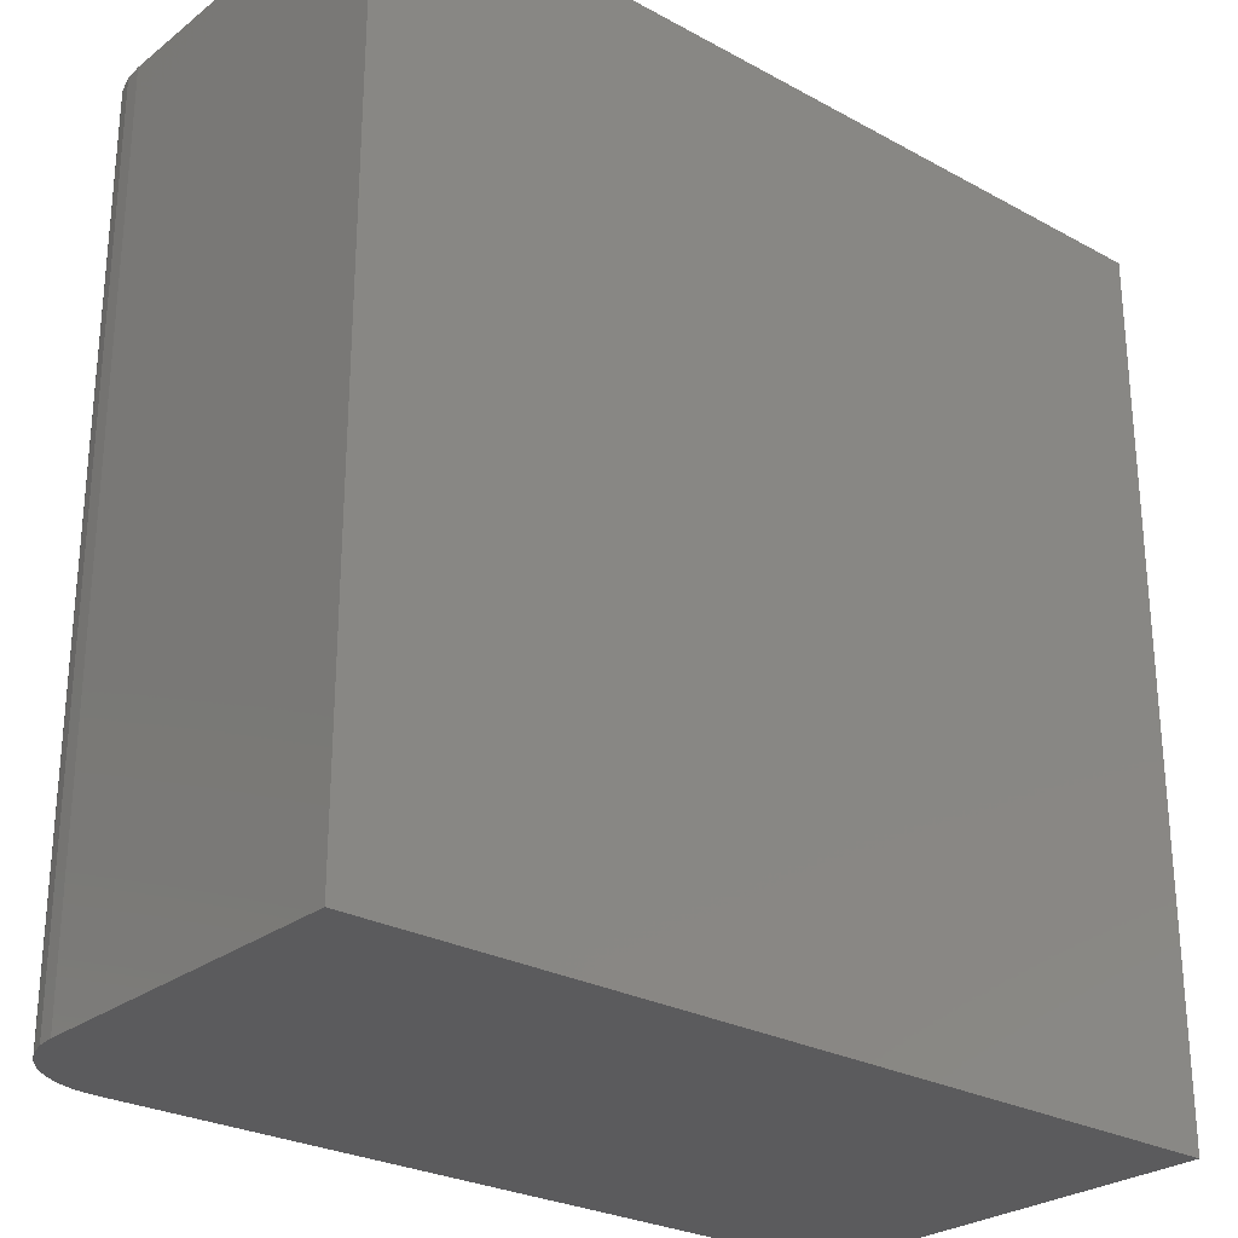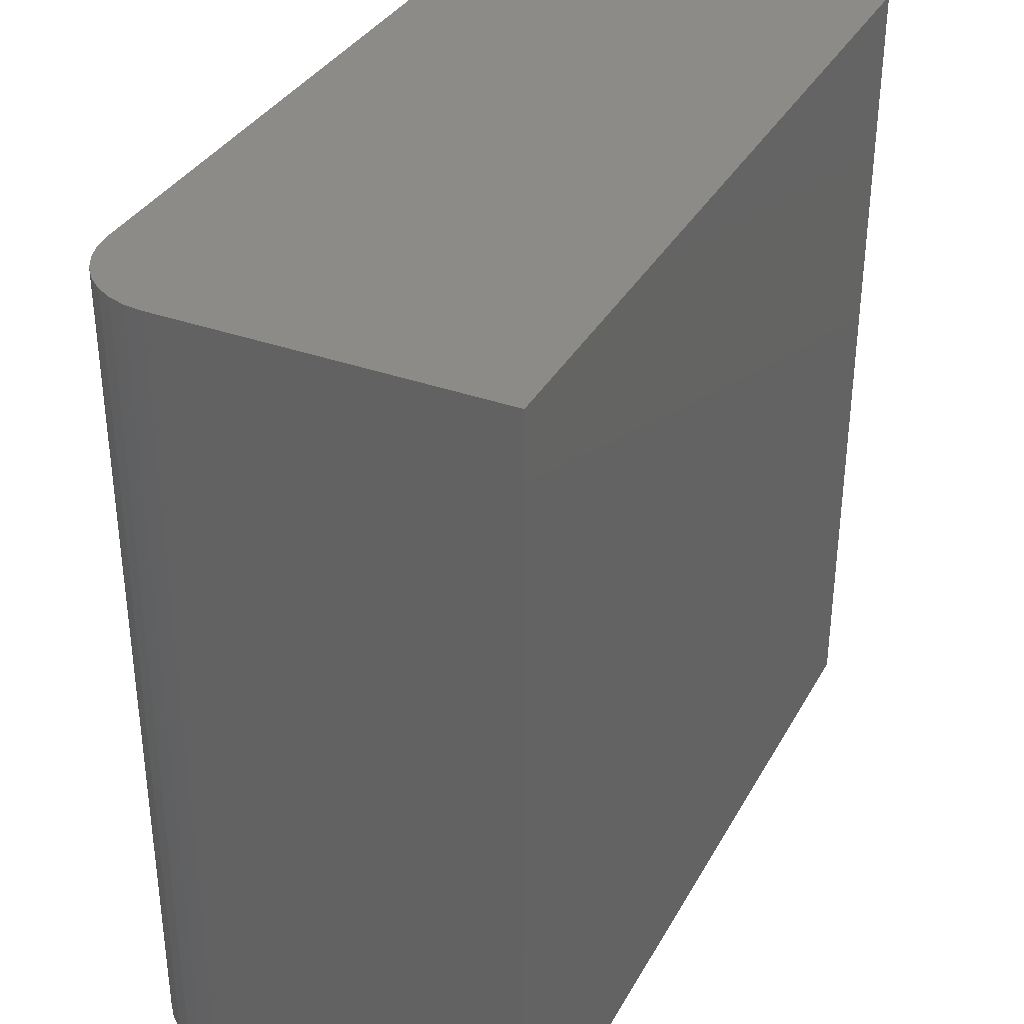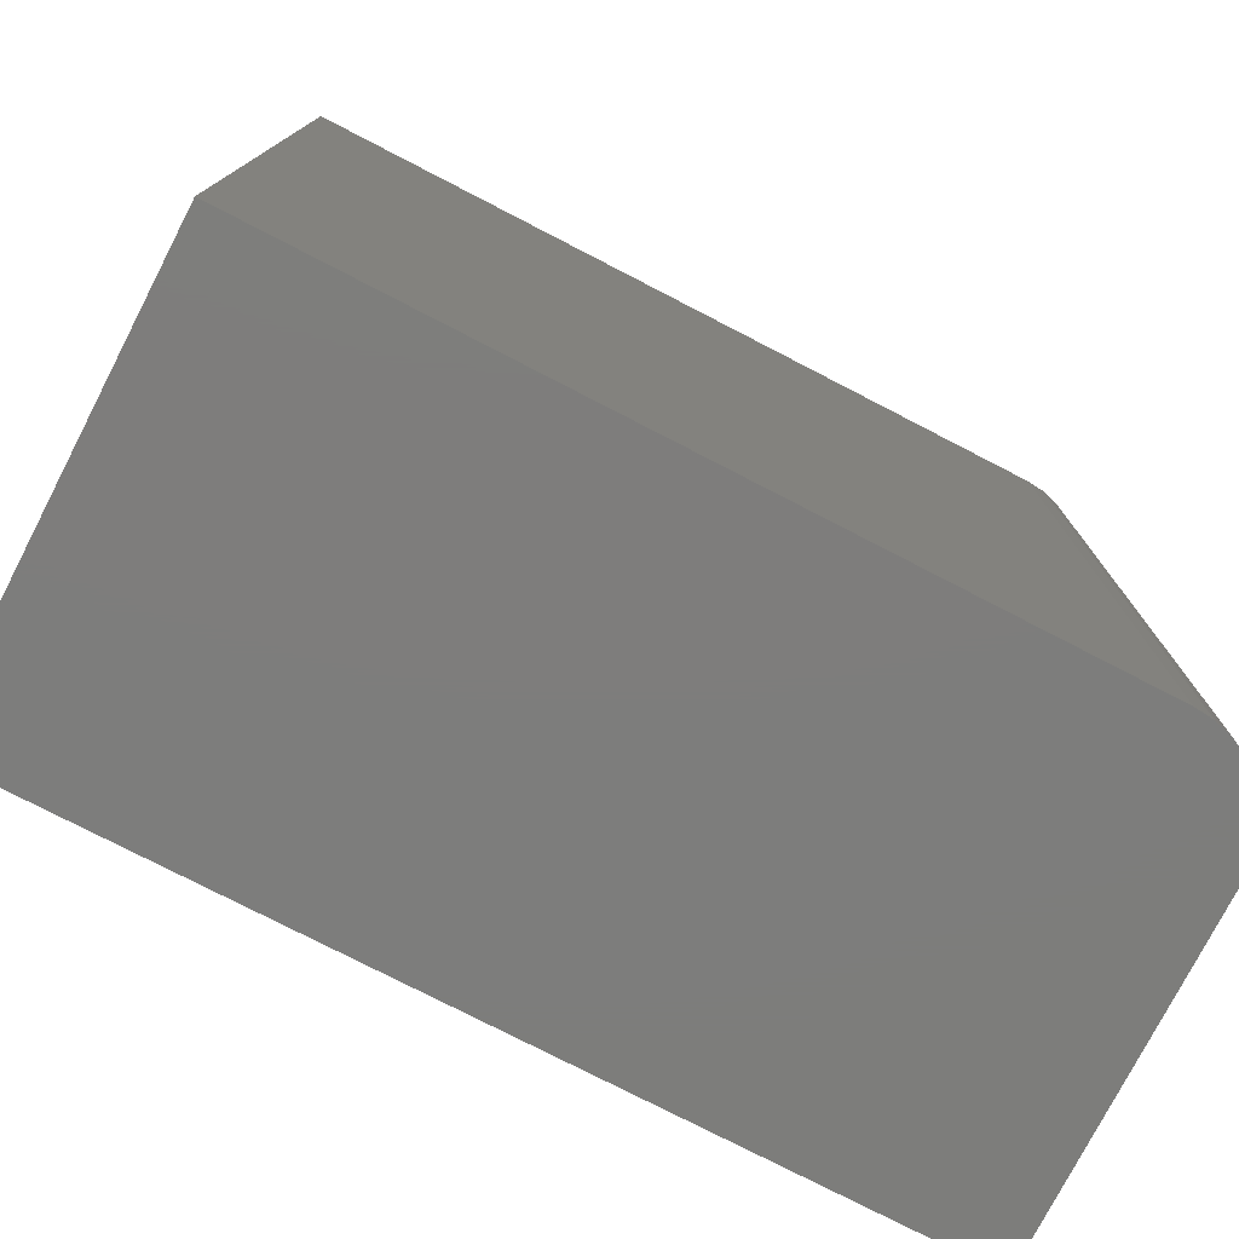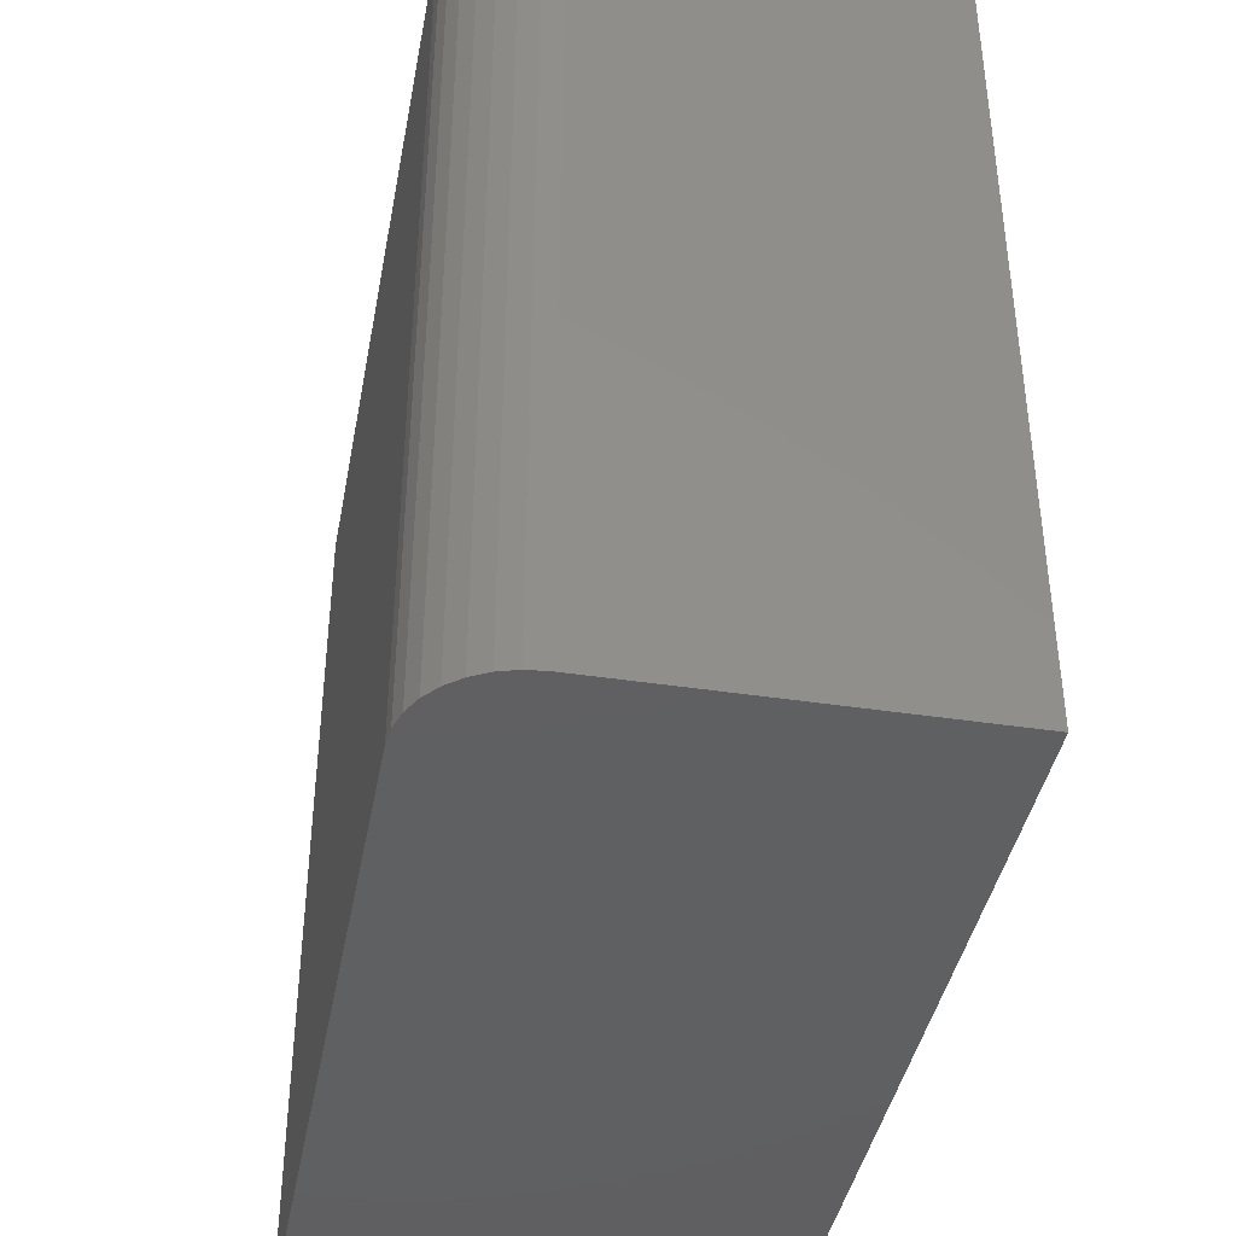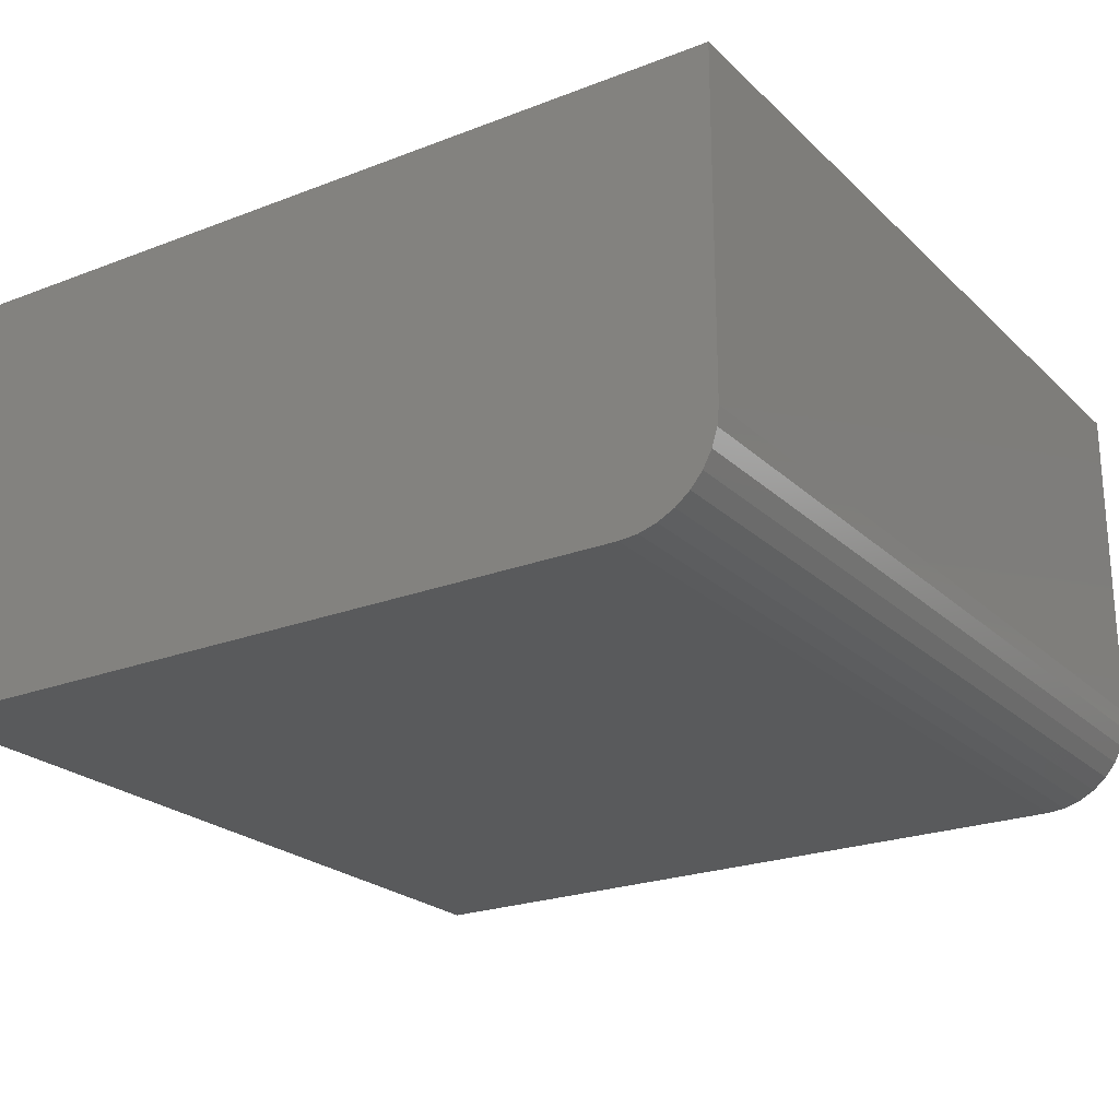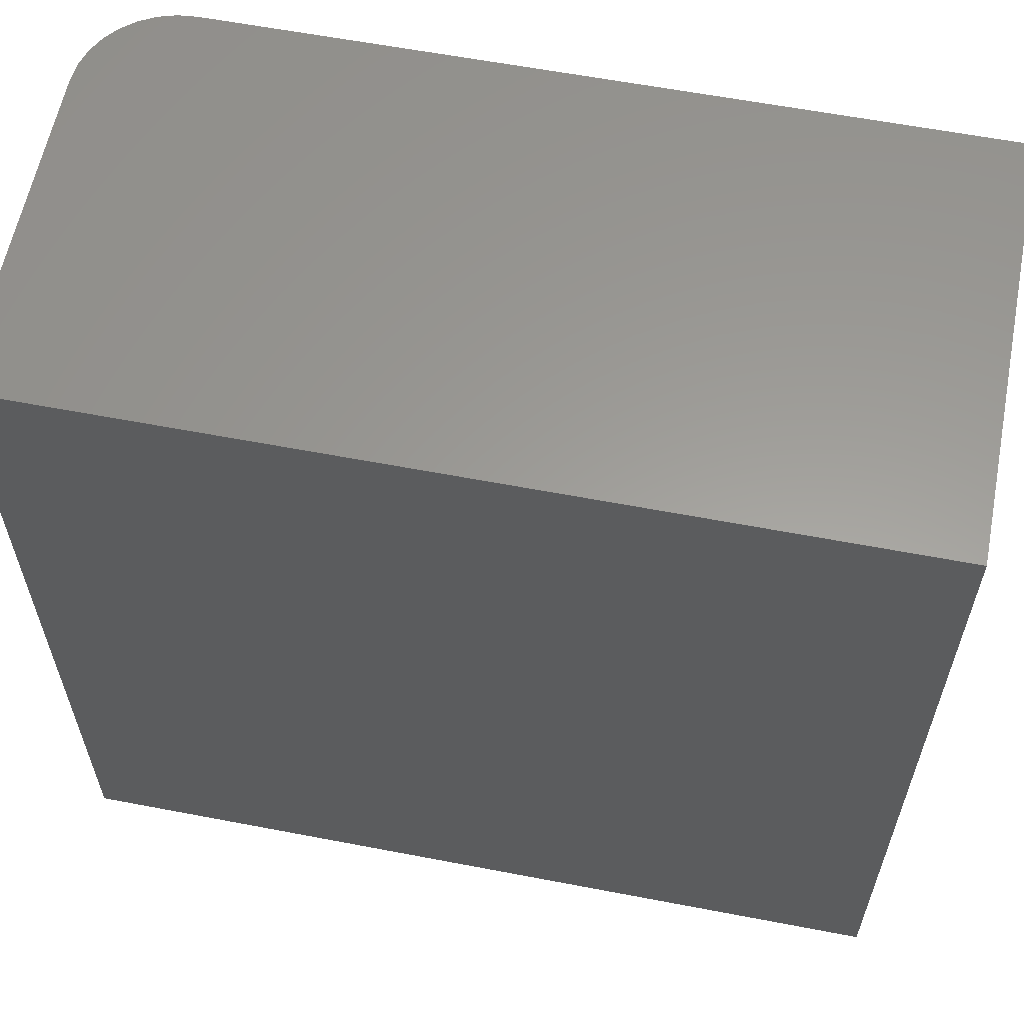
<metadata>
{"format":"stl","ext":"stl","renderer":"f3d","projection":"perspective","resolution":1024,"background":"white","views":[{"elev":-26.8,"azim":-40.3,"up":"+Y"},{"elev":34.9,"azim":-64.4,"up":"+Y"},{"elev":-76.9,"azim":152.7,"up":"+Y"},{"elev":-40.9,"azim":-100.5,"up":"+Y"},{"elev":-23.1,"azim":-146.8,"up":"+Z"},{"elev":60.3,"azim":11.1,"up":"+Y"}]}
</metadata>
<code>
# stl→obj: 24 verts, 44 faces
v -0.3984 -0.5938 0
v -0.3984 0.6953 0
v 0.75 -0.5938 0
v 0.75 0.6953 0
v -0.5391 0.6953 0.6484
v -0.5391 0.6953 0.1406
v -0.5391 -0.5938 0.6484
v -0.5391 -0.5938 0.1406
v 0.75 0.6953 0.6484
v -0.4259 0.6953 0.002702
v -0.4523 0.6953 0.0107
v -0.4766 0.6953 0.0237
v -0.4979 0.6953 0.04119
v -0.5154 0.6953 0.0625
v -0.5284 0.6953 0.08681
v -0.5364 0.6953 0.1132
v -0.5364 -0.5938 0.1132
v 0.75 -0.5938 0.6484
v -0.5284 -0.5938 0.08681
v -0.5154 -0.5938 0.0625
v -0.4979 -0.5938 0.04119
v -0.4766 -0.5938 0.0237
v -0.4523 -0.5938 0.0107
v -0.4259 -0.5938 0.002702
f 1 2 3
f 3 2 4
f 5 6 7
f 7 6 8
f 5 9 4
f 5 4 2
f 5 2 10
f 5 10 11
f 5 11 12
f 5 12 13
f 5 13 14
f 5 14 15
f 5 15 16
f 5 16 6
f 8 17 7
f 1 3 18
f 1 18 7
f 1 7 17
f 1 17 19
f 1 19 20
f 1 20 21
f 1 21 22
f 1 22 23
f 1 23 24
f 2 1 10
f 10 1 24
f 10 24 11
f 11 24 23
f 11 23 12
f 12 23 22
f 12 22 13
f 13 22 21
f 13 21 14
f 14 21 20
f 14 20 15
f 15 20 19
f 15 19 16
f 16 19 17
f 16 17 6
f 6 17 8
f 7 18 5
f 5 18 9
f 18 3 9
f 9 3 4

</code>
